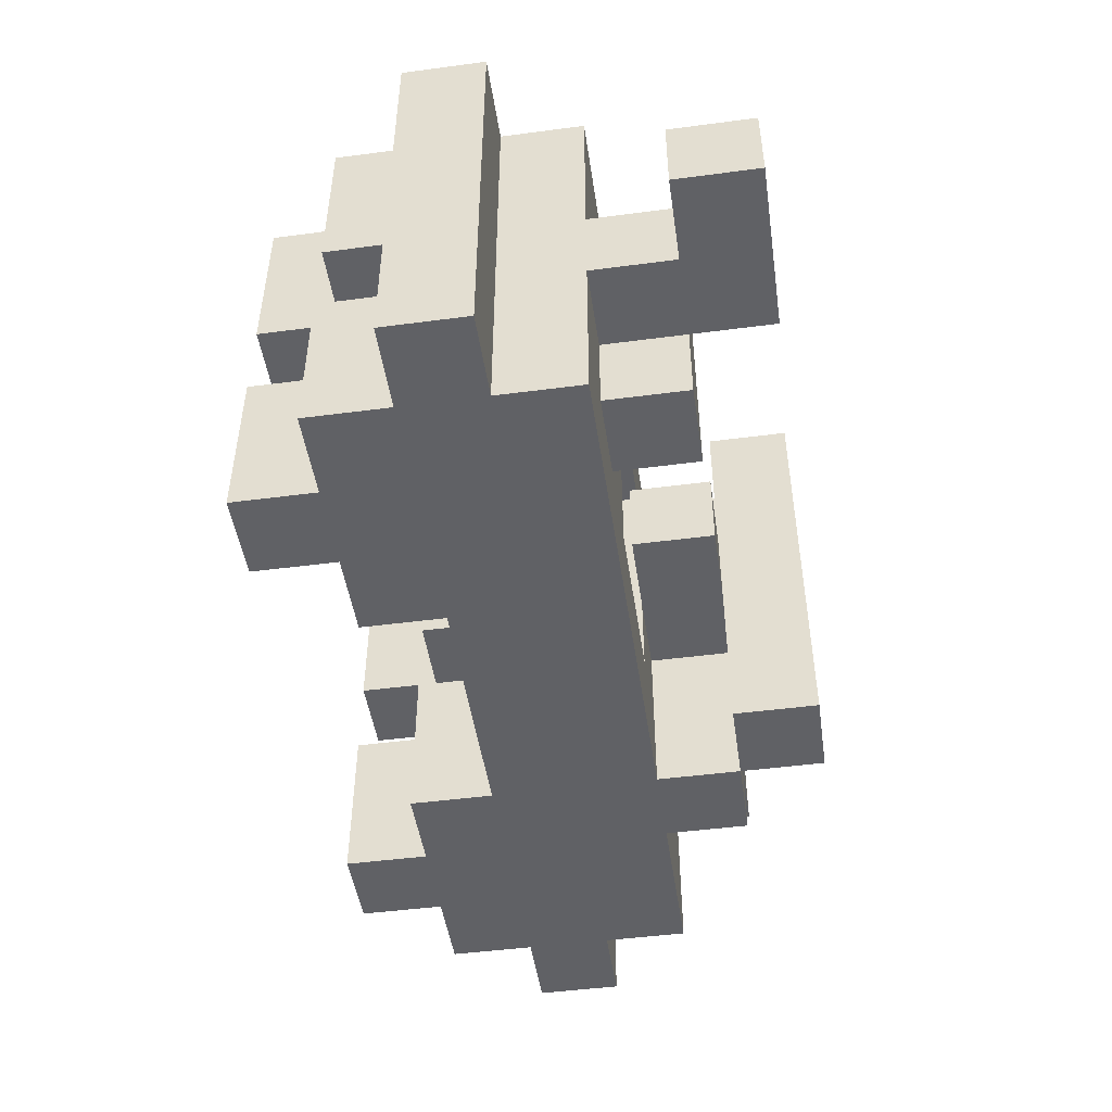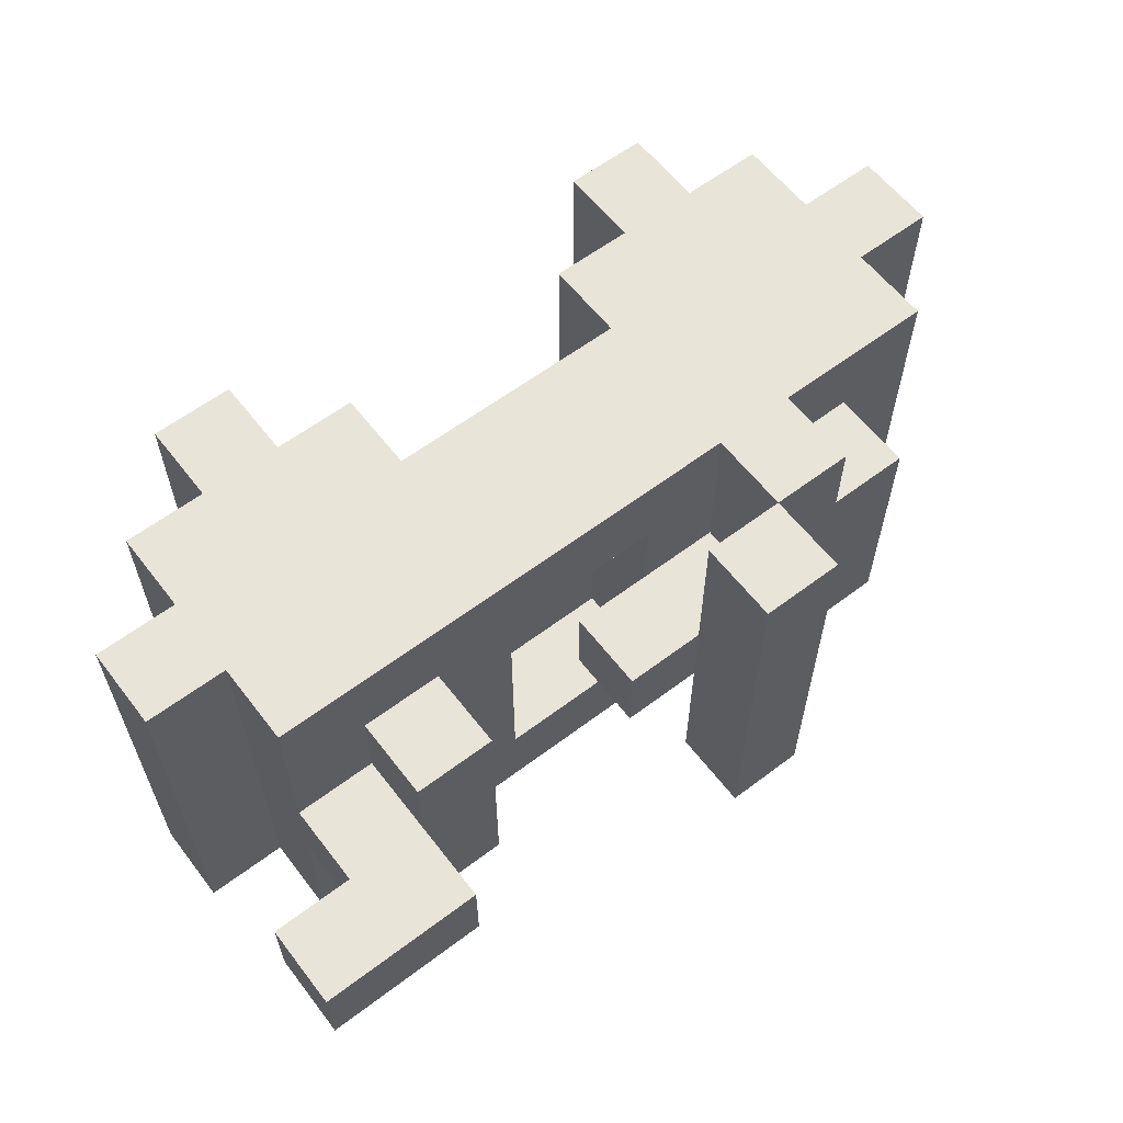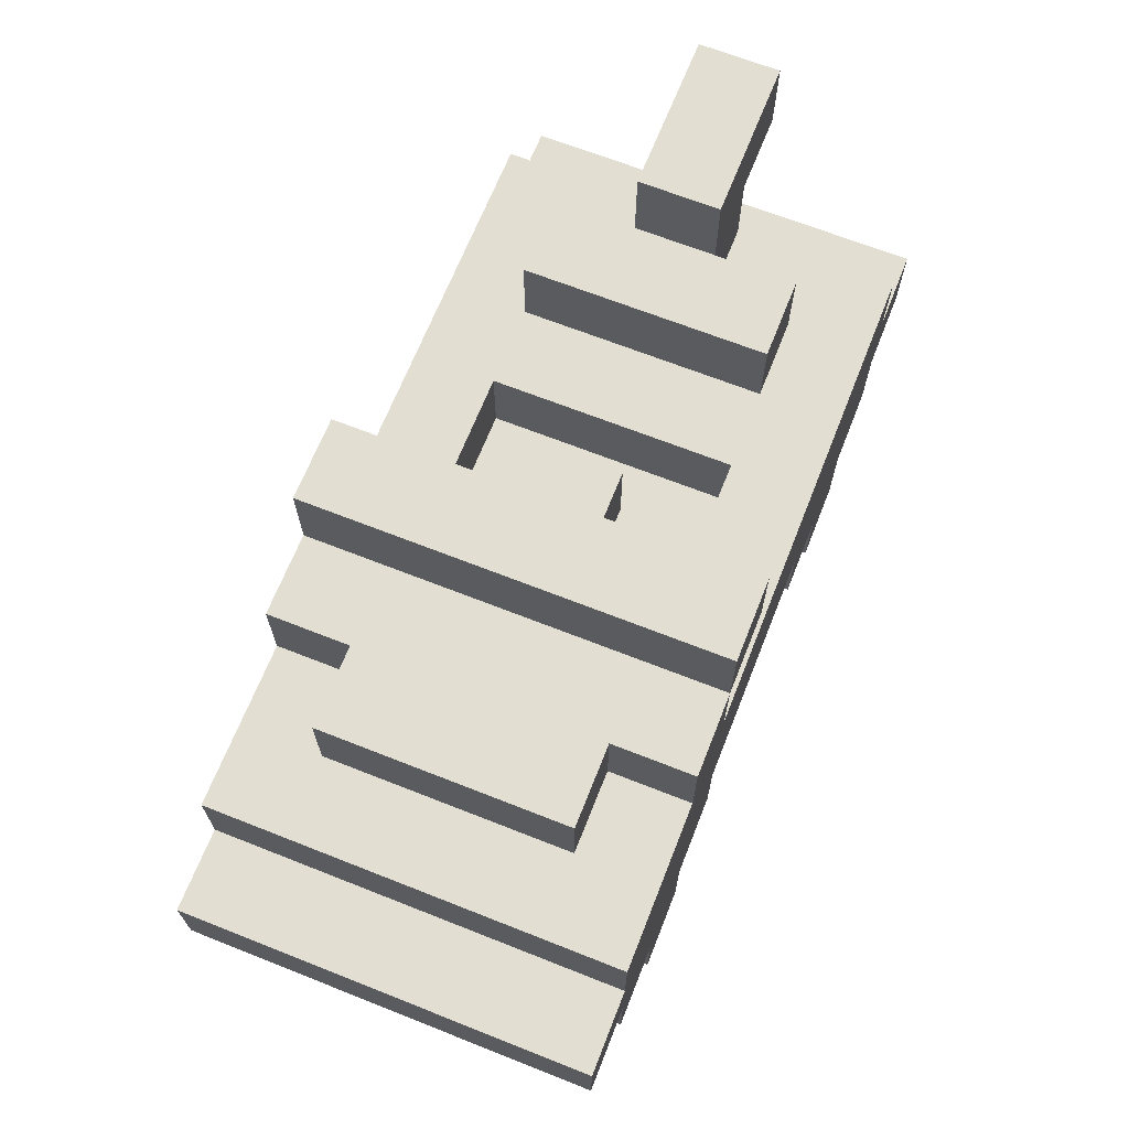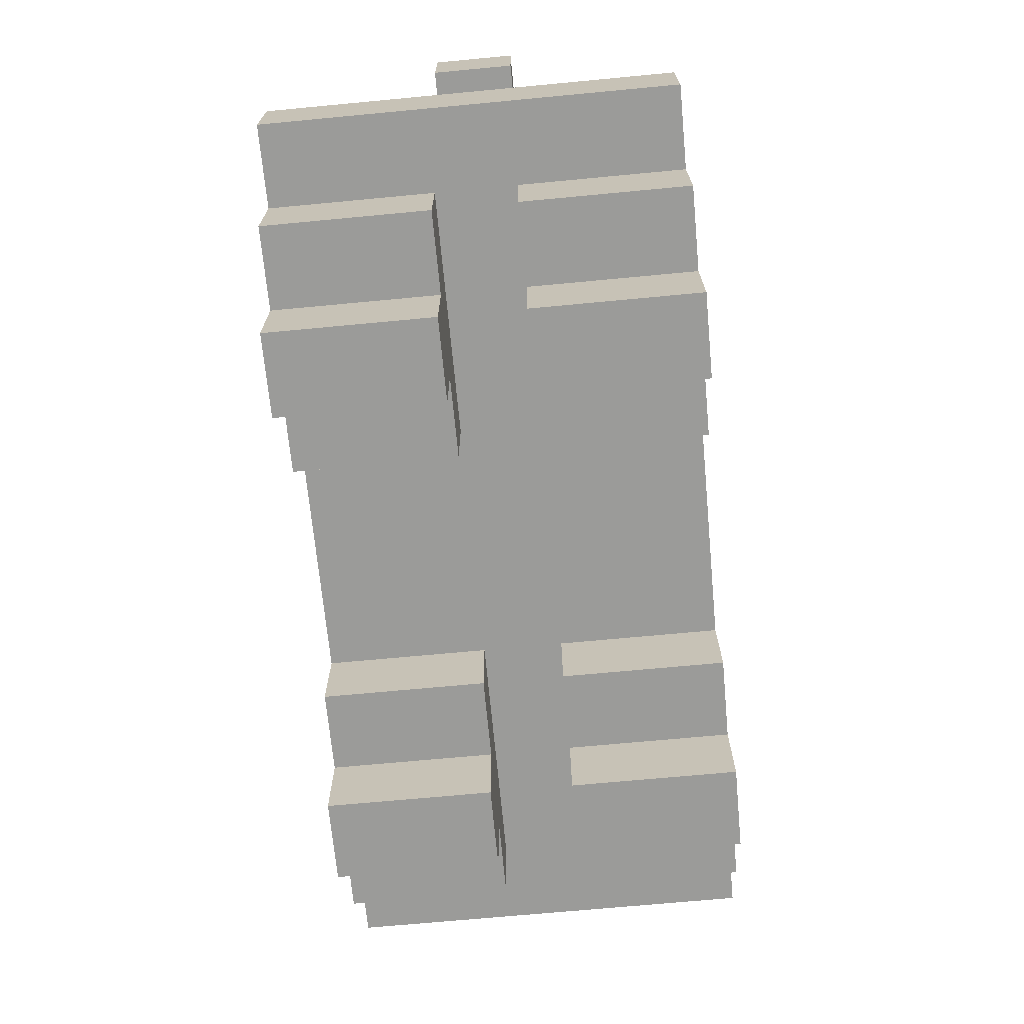
<metadata>
{"format":"obj","ext":"obj","renderer":"f3d","projection":"perspective","resolution":1024,"background":"white","views":[{"elev":-47.8,"azim":98.4,"up":"+Z"},{"elev":60.4,"azim":142.4,"up":"+Z"},{"elev":67.6,"azim":-68.4,"up":"+Y"},{"elev":-69.6,"azim":95.4,"up":"+Y"}]}
</metadata>
<code>
o
v -0.55 -0.35 0.25
v -0.55 -0.35 -0.25
v -0.55 -0.25 0.25
v -0.55 -0.25 -0.25
v -0.45 -0.45 0.25
v -0.45 -0.45 0.05
v -0.45 -0.45 -0.05
v -0.45 -0.45 -0.25
v -0.45 -0.35 0.25
v -0.45 -0.35 0.05
v -0.45 -0.35 -0.05
v -0.45 -0.35 -0.25
v -0.45 -0.25 0.25
v -0.45 -0.25 0.15
v -0.45 -0.25 -0.15
v -0.45 -0.25 -0.25
v -0.45 -0.15 0.25
v -0.45 -0.15 0.15
v -0.45 -0.15 -0.15
v -0.45 -0.15 -0.25
v -0.35 -0.55 0.25
v -0.35 -0.55 0.05
v -0.35 -0.55 -0.05
v -0.35 -0.55 -0.25
v -0.35 -0.45 0.25
v -0.35 -0.45 0.05
v -0.35 -0.45 -0.05
v -0.35 -0.45 -0.25
v -0.35 -0.15 0.15
v -0.35 -0.15 -0.15
v -0.35 -0.05 0.15
v -0.35 -0.05 -0.15
v -0.25 -0.15 0.25
v -0.25 -0.15 0.15
v -0.25 -0.15 -0.15
v -0.25 -0.15 -0.25
v -0.25 -0.05 0.25
v -0.25 -0.05 0.15
v -0.25 -0.05 -0.15
v -0.25 -0.05 -0.25
v -0.15 -0.05 0.25
v -0.15 -0.05 -0.25
v -0.15 0.05 0.25
v -0.15 0.05 -0.25
v 0.15 -0.45 0.25
v 0.15 -0.45 0.05
v 0.15 -0.45 -0.05
v 0.15 -0.45 -0.25
v 0.15 -0.35 0.25
v 0.15 -0.35 0.05
v 0.15 -0.35 -0.05
v 0.15 -0.35 -0.25
v 0.15 -0.25 0.15
v 0.15 -0.25 -0.15
v 0.15 -0.15 0.15
v 0.15 -0.15 -0.15
v 0.25 -0.55 0.25
v 0.25 -0.55 0.05
v 0.25 -0.55 -0.05
v 0.25 -0.55 -0.25
v 0.25 -0.45 0.25
v 0.25 -0.45 0.05
v 0.25 -0.45 -0.05
v 0.25 -0.45 -0.25
v 0.25 -0.15 0.15
v 0.25 -0.15 -0.15
v 0.25 -0.05 0.15
v 0.25 -0.05 -0.15
v 0.35 -0.05 0.05
v 0.35 -0.05 -0.05
v 0.35 0.05 0.05
v 0.35 0.05 -0.05
v -0.25 -0.55 0.25
v -0.25 -0.55 0.05
v -0.25 -0.55 -0.05
v -0.25 -0.55 -0.25
v -0.25 -0.45 0.25
v -0.25 -0.45 0.05
v -0.25 -0.45 -0.05
v -0.25 -0.45 -0.25
v -0.15 -0.45 0.25
v -0.15 -0.45 0.05
v -0.15 -0.45 -0.05
v -0.15 -0.45 -0.25
v -0.15 -0.35 0.25
v -0.15 -0.35 0.05
v -0.15 -0.35 -0.05
v -0.15 -0.35 -0.25
v -0.15 -0.15 0.25
v -0.15 -0.15 0.05
v -0.15 -0.15 -0.05
v -0.15 -0.15 -0.25
v -0.15 -0.05 0.25
v -0.15 -0.05 0.05
v -0.15 -0.05 -0.05
v -0.15 -0.05 -0.25
v -0.05 -0.25 0.15
v -0.05 -0.25 -0.15
v -0.05 -0.15 0.15
v -0.05 -0.15 0.05
v -0.05 -0.15 -0.05
v -0.05 -0.15 -0.15
v -0.05 -0.05 0.25
v -0.05 -0.05 0.05
v -0.05 -0.05 -0.05
v -0.05 -0.05 -0.25
v -0.05 0.05 0.25
v -0.05 0.05 -0.25
v 0.05 -0.15 0.05
v 0.05 -0.15 -0.05
v 0.05 -0.05 0.05
v 0.05 -0.05 -0.05
v 0.35 -0.55 0.25
v 0.35 -0.55 0.05
v 0.35 -0.55 -0.05
v 0.35 -0.55 -0.25
v 0.35 -0.45 0.25
v 0.35 -0.45 0.05
v 0.35 -0.45 -0.05
v 0.35 -0.45 -0.25
v 0.35 -0.15 0.15
v 0.35 -0.15 0.05
v 0.35 -0.15 -0.05
v 0.35 -0.15 -0.15
v 0.35 -0.05 0.15
v 0.35 -0.05 0.05
v 0.35 -0.05 -0.05
v 0.35 -0.05 -0.15
v 0.45 -0.45 0.25
v 0.45 -0.45 0.05
v 0.45 -0.45 -0.05
v 0.45 -0.45 -0.25
v 0.45 -0.35 0.25
v 0.45 -0.35 0.05
v 0.45 -0.35 -0.05
v 0.45 -0.35 -0.25
v 0.45 -0.25 0.25
v 0.45 -0.25 -0.25
v 0.45 -0.15 0.25
v 0.45 -0.15 0.05
v 0.45 -0.15 -0.05
v 0.45 -0.15 -0.25
v 0.45 -0.05 0.05
v 0.45 -0.05 -0.05
v 0.55 -0.35 0.25
v 0.55 -0.35 -0.25
v 0.55 -0.25 0.25
v 0.55 -0.25 -0.25
v 0.55 -0.05 0.05
v 0.55 -0.05 -0.05
v 0.55 0.05 0.05
v 0.55 0.05 -0.05
v -0.55 -0.35 0.25
v -0.55 -0.25 0.25
v -0.45 -0.45 0.25
v -0.45 -0.35 0.25
v -0.45 -0.25 0.25
v -0.45 -0.15 0.25
v -0.35 -0.55 0.25
v -0.35 -0.45 0.25
v -0.35 -0.25 0.25
v -0.35 -0.15 0.25
v -0.25 -0.55 0.25
v -0.25 -0.45 0.25
v -0.25 -0.15 0.25
v -0.25 -0.05 0.25
v -0.15 -0.45 0.25
v -0.15 -0.35 0.25
v -0.15 -0.15 0.25
v -0.15 -0.05 0.25
v -0.15 0.05 0.25
v -0.05 -0.05 0.25
v -0.05 0.05 0.25
v 0.15 -0.45 0.25
v 0.15 -0.35 0.25
v 0.25 -0.55 0.25
v 0.25 -0.45 0.25
v 0.35 -0.55 0.25
v 0.35 -0.45 0.25
v 0.45 -0.45 0.25
v 0.45 -0.35 0.25
v 0.45 -0.25 0.25
v 0.45 -0.15 0.25
v 0.55 -0.35 0.25
v 0.55 -0.25 0.25
v -0.35 -0.15 0.15
v -0.35 -0.05 0.15
v -0.25 -0.15 0.15
v -0.25 -0.05 0.15
v 0.25 -0.15 0.15
v 0.25 -0.05 0.15
v 0.35 -0.15 0.15
v 0.35 -0.05 0.15
v -0.15 -0.15 0.05
v -0.15 -0.05 0.05
v -0.05 -0.15 0.05
v -0.05 -0.05 0.05
v 0.05 -0.15 0.05
v 0.05 -0.05 0.05
v 0.35 -0.15 0.05
v 0.35 -0.05 0.05
v 0.35 0.05 0.05
v 0.45 -0.15 0.05
v 0.45 -0.05 0.05
v 0.55 -0.05 0.05
v 0.55 0.05 0.05
v -0.45 -0.45 -0.05
v -0.45 -0.35 -0.05
v -0.35 -0.55 -0.05
v -0.35 -0.45 -0.05
v -0.25 -0.55 -0.05
v -0.25 -0.45 -0.05
v -0.15 -0.45 -0.05
v -0.15 -0.35 -0.05
v 0.15 -0.45 -0.05
v 0.15 -0.35 -0.05
v 0.25 -0.55 -0.05
v 0.25 -0.45 -0.05
v 0.35 -0.55 -0.05
v 0.35 -0.45 -0.05
v 0.45 -0.45 -0.05
v 0.45 -0.35 -0.05
v -0.05 -0.25 -0.15
v -0.05 -0.15 -0.15
v 0.15 -0.25 -0.15
v 0.15 -0.15 -0.15
v -0.05 -0.25 0.15
v -0.05 -0.15 0.15
v 0.15 -0.25 0.15
v 0.15 -0.15 0.15
v -0.45 -0.45 0.05
v -0.45 -0.35 0.05
v -0.35 -0.55 0.05
v -0.35 -0.45 0.05
v -0.25 -0.55 0.05
v -0.25 -0.45 0.05
v -0.15 -0.45 0.05
v -0.15 -0.35 0.05
v 0.15 -0.45 0.05
v 0.15 -0.35 0.05
v 0.25 -0.55 0.05
v 0.25 -0.45 0.05
v 0.35 -0.55 0.05
v 0.35 -0.45 0.05
v 0.45 -0.45 0.05
v 0.45 -0.35 0.05
v -0.15 -0.15 -0.05
v -0.15 -0.05 -0.05
v -0.05 -0.15 -0.05
v -0.05 -0.05 -0.05
v 0.05 -0.15 -0.05
v 0.05 -0.05 -0.05
v 0.35 -0.15 -0.05
v 0.35 -0.05 -0.05
v 0.35 0.05 -0.05
v 0.45 -0.15 -0.05
v 0.45 -0.05 -0.05
v 0.55 -0.05 -0.05
v 0.55 0.05 -0.05
v -0.35 -0.15 -0.15
v -0.35 -0.05 -0.15
v -0.25 -0.15 -0.15
v -0.25 -0.05 -0.15
v 0.25 -0.15 -0.15
v 0.25 -0.05 -0.15
v 0.35 -0.15 -0.15
v 0.35 -0.05 -0.15
v -0.55 -0.35 -0.25
v -0.55 -0.25 -0.25
v -0.45 -0.45 -0.25
v -0.45 -0.35 -0.25
v -0.45 -0.25 -0.25
v -0.45 -0.15 -0.25
v -0.35 -0.55 -0.25
v -0.35 -0.45 -0.25
v -0.35 -0.25 -0.25
v -0.35 -0.15 -0.25
v -0.25 -0.55 -0.25
v -0.25 -0.45 -0.25
v -0.25 -0.15 -0.25
v -0.25 -0.05 -0.25
v -0.15 -0.45 -0.25
v -0.15 -0.35 -0.25
v -0.15 -0.15 -0.25
v -0.15 -0.05 -0.25
v -0.15 0.05 -0.25
v -0.05 -0.05 -0.25
v -0.05 0.05 -0.25
v 0.15 -0.45 -0.25
v 0.15 -0.35 -0.25
v 0.25 -0.55 -0.25
v 0.25 -0.45 -0.25
v 0.35 -0.55 -0.25
v 0.35 -0.45 -0.25
v 0.45 -0.45 -0.25
v 0.45 -0.35 -0.25
v 0.45 -0.25 -0.25
v 0.45 -0.15 -0.25
v 0.55 -0.35 -0.25
v 0.55 -0.25 -0.25
v -0.35 -0.55 0.25
v -0.25 -0.55 0.25
v 0.25 -0.55 0.25
v 0.35 -0.55 0.25
v -0.35 -0.55 0.05
v -0.25 -0.55 0.05
v 0.25 -0.55 0.05
v 0.35 -0.55 0.05
v -0.35 -0.55 -0.05
v -0.25 -0.55 -0.05
v 0.25 -0.55 -0.05
v 0.35 -0.55 -0.05
v -0.35 -0.55 -0.25
v -0.25 -0.55 -0.25
v 0.25 -0.55 -0.25
v 0.35 -0.55 -0.25
v -0.45 -0.45 0.25
v -0.35 -0.45 0.25
v -0.25 -0.45 0.25
v -0.15 -0.45 0.25
v 0.15 -0.45 0.25
v 0.25 -0.45 0.25
v 0.35 -0.45 0.25
v 0.45 -0.45 0.25
v -0.45 -0.45 0.05
v -0.35 -0.45 0.05
v -0.25 -0.45 0.05
v -0.15 -0.45 0.05
v 0.15 -0.45 0.05
v 0.25 -0.45 0.05
v 0.35 -0.45 0.05
v 0.45 -0.45 0.05
v -0.45 -0.45 -0.05
v -0.35 -0.45 -0.05
v -0.25 -0.45 -0.05
v -0.15 -0.45 -0.05
v 0.15 -0.45 -0.05
v 0.25 -0.45 -0.05
v 0.35 -0.45 -0.05
v 0.45 -0.45 -0.05
v -0.45 -0.45 -0.25
v -0.35 -0.45 -0.25
v -0.25 -0.45 -0.25
v -0.15 -0.45 -0.25
v 0.15 -0.45 -0.25
v 0.25 -0.45 -0.25
v 0.35 -0.45 -0.25
v 0.45 -0.45 -0.25
v -0.55 -0.35 0.25
v -0.45 -0.35 0.25
v -0.15 -0.35 0.25
v 0.15 -0.35 0.25
v 0.45 -0.35 0.25
v 0.55 -0.35 0.25
v -0.45 -0.35 0.05
v -0.15 -0.35 0.05
v 0.15 -0.35 0.05
v 0.45 -0.35 0.05
v -0.45 -0.35 -0.05
v -0.15 -0.35 -0.05
v 0.15 -0.35 -0.05
v 0.45 -0.35 -0.05
v -0.55 -0.35 -0.25
v -0.45 -0.35 -0.25
v -0.15 -0.35 -0.25
v 0.15 -0.35 -0.25
v 0.45 -0.35 -0.25
v 0.55 -0.35 -0.25
v -0.05 -0.15 0.05
v 0.05 -0.15 0.05
v -0.05 -0.15 -0.05
v 0.05 -0.15 -0.05
v -0.15 -0.05 0.25
v -0.05 -0.05 0.25
v -0.15 -0.05 0.05
v -0.05 -0.05 0.05
v 0.45 -0.05 0.05
v 0.55 -0.05 0.05
v -0.15 -0.05 -0.05
v -0.05 -0.05 -0.05
v 0.45 -0.05 -0.05
v 0.55 -0.05 -0.05
v -0.15 -0.05 -0.25
v -0.05 -0.05 -0.25
v -0.55 -0.25 0.25
v -0.45 -0.25 0.25
v 0.45 -0.25 0.25
v 0.55 -0.25 0.25
v -0.45 -0.25 0.15
v -0.05 -0.25 0.15
v 0.15 -0.25 0.15
v -0.45 -0.25 -0.15
v -0.05 -0.25 -0.15
v 0.15 -0.25 -0.15
v -0.55 -0.25 -0.25
v -0.45 -0.25 -0.25
v 0.45 -0.25 -0.25
v 0.55 -0.25 -0.25
v -0.45 -0.15 0.25
v -0.35 -0.15 0.25
v -0.25 -0.15 0.25
v -0.15 -0.15 0.25
v 0.45 -0.15 0.25
v -0.45 -0.15 0.15
v -0.35 -0.15 0.15
v -0.25 -0.15 0.15
v -0.05 -0.15 0.15
v 0.15 -0.15 0.15
v 0.25 -0.15 0.15
v 0.35 -0.15 0.15
v -0.15 -0.15 0.05
v -0.05 -0.15 0.05
v 0.35 -0.15 0.05
v 0.45 -0.15 0.05
v -0.15 -0.15 -0.05
v -0.05 -0.15 -0.05
v 0.35 -0.15 -0.05
v 0.45 -0.15 -0.05
v -0.45 -0.15 -0.15
v -0.35 -0.15 -0.15
v -0.25 -0.15 -0.15
v -0.05 -0.15 -0.15
v 0.15 -0.15 -0.15
v 0.25 -0.15 -0.15
v 0.35 -0.15 -0.15
v -0.45 -0.15 -0.25
v -0.35 -0.15 -0.25
v -0.25 -0.15 -0.25
v -0.15 -0.15 -0.25
v 0.45 -0.15 -0.25
v -0.25 -0.05 0.25
v -0.15 -0.05 0.25
v -0.35 -0.05 0.15
v -0.25 -0.05 0.15
v 0.25 -0.05 0.15
v 0.35 -0.05 0.15
v -0.05 -0.05 0.05
v 0.05 -0.05 0.05
v 0.35 -0.05 0.05
v -0.05 -0.05 -0.05
v 0.05 -0.05 -0.05
v 0.35 -0.05 -0.05
v -0.35 -0.05 -0.15
v -0.25 -0.05 -0.15
v 0.25 -0.05 -0.15
v 0.35 -0.05 -0.15
v -0.25 -0.05 -0.25
v -0.15 -0.05 -0.25
v -0.15 0.05 0.25
v -0.05 0.05 0.25
v 0.35 0.05 0.05
v 0.55 0.05 0.05
v 0.35 0.05 -0.05
v 0.55 0.05 -0.05
v -0.15 0.05 -0.25
v -0.05 0.05 -0.25
f 3 2 1
f 4 2 3
f 9 6 5
f 10 6 9
f 11 8 7
f 12 8 11
f 17 14 13
f 18 15 14
f 18 14 17
f 19 16 15
f 19 15 18
f 20 16 19
f 25 22 21
f 26 22 25
f 27 24 23
f 28 24 27
f 31 30 29
f 32 30 31
f 37 34 33
f 38 34 37
f 39 36 35
f 40 36 39
f 43 42 41
f 44 42 43
f 49 46 45
f 50 46 49
f 51 48 47
f 52 48 51
f 55 54 53
f 56 54 55
f 61 58 57
f 62 58 61
f 63 60 59
f 64 60 63
f 67 66 65
f 68 66 67
f 71 70 69
f 72 70 71
f 73 74 77
f 77 74 78
f 75 76 79
f 79 76 80
f 81 82 85
f 85 82 86
f 83 84 87
f 87 84 88
f 89 90 93
f 93 90 94
f 91 92 95
f 95 92 96
f 97 98 99
f 99 98 100
f 100 98 101
f 101 98 102
f 104 105 107
f 105 106 107
f 103 104 107
f 107 106 108
f 109 110 111
f 111 110 112
f 113 114 117
f 117 114 118
f 115 116 119
f 119 116 120
f 121 122 125
f 125 122 126
f 123 124 127
f 127 124 128
f 129 130 133
f 133 130 134
f 131 132 135
f 135 132 136
f 137 138 139
f 139 138 140
f 140 138 141
f 141 138 142
f 140 141 143
f 143 141 144
f 145 146 147
f 147 146 148
f 149 150 151
f 151 150 152
f 156 154 153
f 157 154 156
f 160 156 155
f 161 158 157
f 161 157 156
f 162 158 161
f 163 160 159
f 164 156 160
f 164 160 163
f 165 162 161
f 167 156 164
f 168 165 161
f 168 156 167
f 168 161 156
f 168 166 165
f 169 166 168
f 170 166 169
f 172 171 170
f 173 171 172
f 175 169 168
f 177 175 174
f 178 177 176
f 179 175 177
f 179 177 178
f 180 175 179
f 181 169 175
f 181 175 180
f 182 169 181
f 183 169 182
f 184 182 181
f 185 182 184
f 188 187 186
f 189 187 188
f 192 191 190
f 193 191 192
f 196 195 194
f 197 195 196
f 198 197 196
f 199 197 198
f 203 201 200
f 203 202 201
f 204 202 203
f 205 202 204
f 206 202 205
f 210 208 207
f 211 210 209
f 212 208 210
f 212 210 211
f 213 208 212
f 214 208 213
f 218 216 215
f 219 218 217
f 220 216 218
f 220 218 219
f 221 216 220
f 222 216 221
f 225 224 223
f 226 224 225
f 227 228 229
f 229 228 230
f 231 232 234
f 233 234 235
f 234 232 236
f 235 234 236
f 236 232 237
f 237 232 238
f 239 240 242
f 241 242 243
f 242 240 244
f 243 242 244
f 244 240 245
f 245 240 246
f 247 248 249
f 249 248 250
f 249 250 251
f 251 250 252
f 253 254 256
f 254 255 256
f 256 255 257
f 257 255 258
f 258 255 259
f 260 261 262
f 262 261 263
f 264 265 266
f 266 265 267
f 268 269 271
f 271 269 272
f 270 271 275
f 272 273 276
f 271 272 276
f 276 273 277
f 274 275 278
f 275 271 279
f 278 275 279
f 276 277 280
f 279 271 282
f 276 280 283
f 282 271 283
f 271 276 283
f 280 281 283
f 283 281 284
f 284 281 285
f 285 286 287
f 287 286 288
f 283 284 290
f 289 290 292
f 291 292 293
f 292 290 294
f 293 292 294
f 294 290 295
f 290 284 296
f 295 290 296
f 296 284 297
f 297 284 298
f 296 297 299
f 299 297 300
f 305 302 301
f 306 302 305
f 307 304 303
f 308 304 307
f 313 310 309
f 314 310 313
f 315 312 311
f 316 312 315
f 325 318 317
f 326 318 325
f 327 320 319
f 328 320 327
f 329 322 321
f 330 322 329
f 331 324 323
f 332 324 331
f 341 334 333
f 342 334 341
f 343 336 335
f 344 336 343
f 345 338 337
f 346 338 345
f 347 340 339
f 348 340 347
f 355 350 349
f 356 352 351
f 357 352 356
f 358 354 353
f 359 357 356
f 359 358 357
f 359 355 349
f 359 356 355
f 360 358 359
f 361 358 360
f 362 354 358
f 362 358 361
f 363 359 349
f 364 359 363
f 365 361 360
f 366 361 365
f 367 354 362
f 368 354 367
f 371 370 369
f 372 370 371
f 375 374 373
f 376 374 375
f 381 378 377
f 382 378 381
f 383 380 379
f 384 380 383
f 385 386 389
f 385 389 392
f 390 391 393
f 393 391 394
f 385 392 395
f 395 392 396
f 387 388 397
f 397 388 398
f 399 400 404
f 400 401 405
f 404 400 405
f 405 401 406
f 402 403 407
f 407 403 408
f 408 403 409
f 409 403 410
f 402 407 411
f 411 407 412
f 410 403 413
f 413 403 414
f 404 405 419
f 419 405 420
f 415 416 422
f 408 409 423
f 423 409 424
f 417 418 425
f 419 420 426
f 420 421 427
f 426 420 427
f 427 421 428
f 423 424 429
f 415 422 429
f 424 425 429
f 422 423 429
f 425 418 430
f 429 425 430
f 431 432 434
f 435 436 439
f 437 438 440
f 440 438 441
f 435 439 442
f 433 434 443
f 434 432 444
f 443 434 444
f 435 442 445
f 445 442 446
f 444 432 447
f 447 432 448
f 451 452 453
f 453 452 454
f 449 450 455
f 455 450 456

</code>
